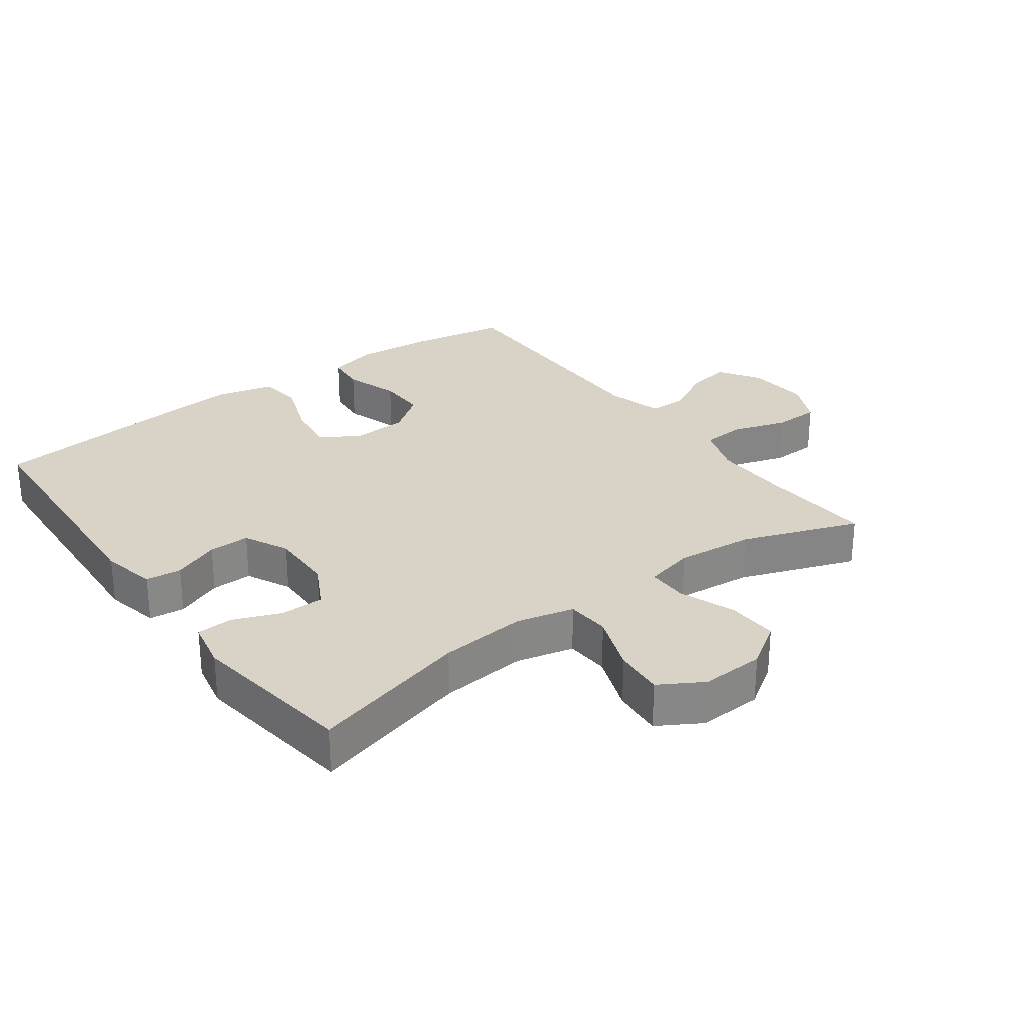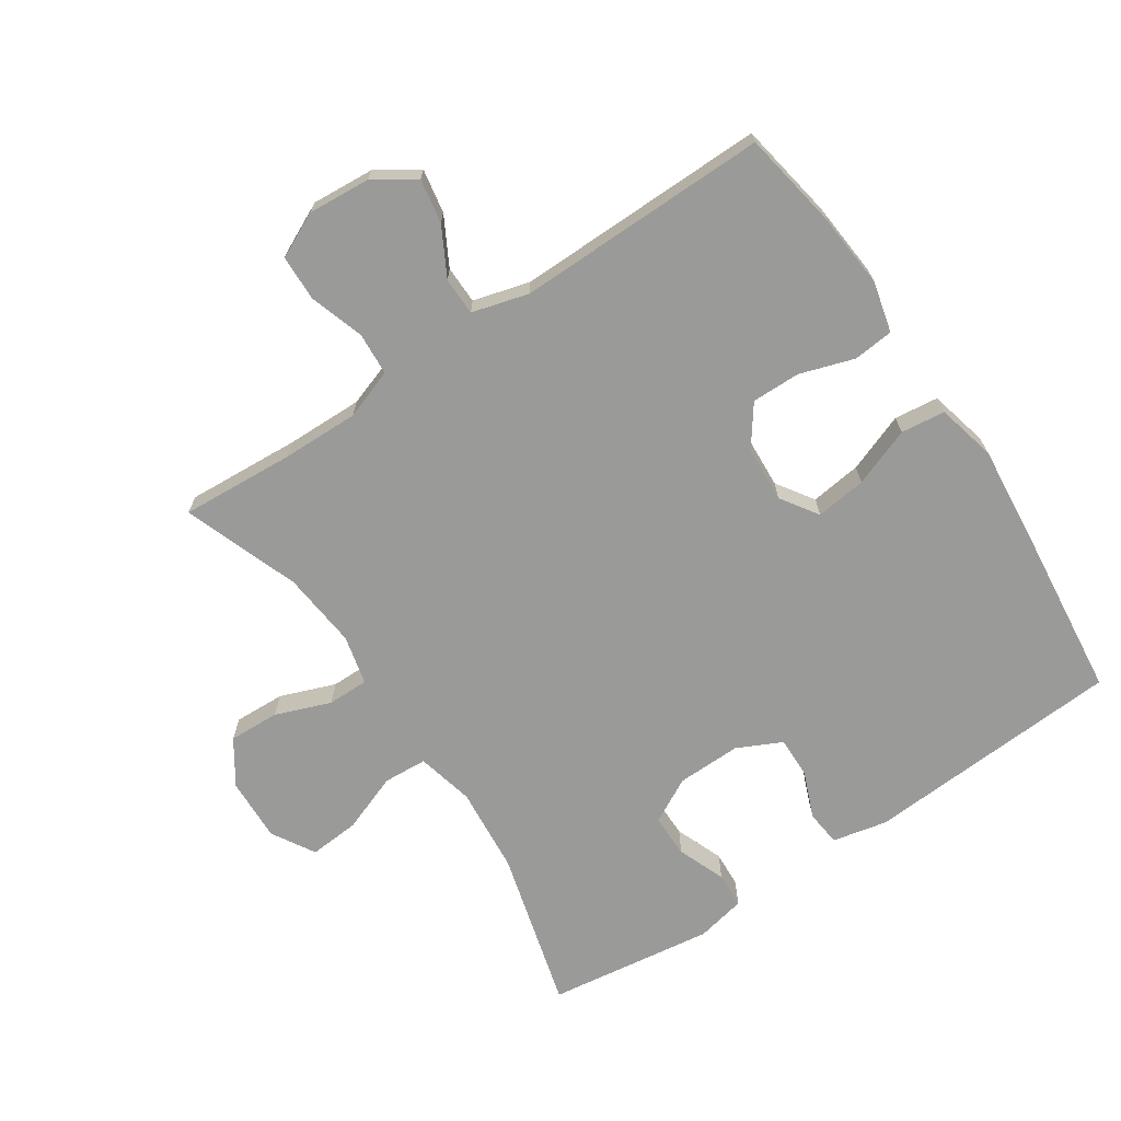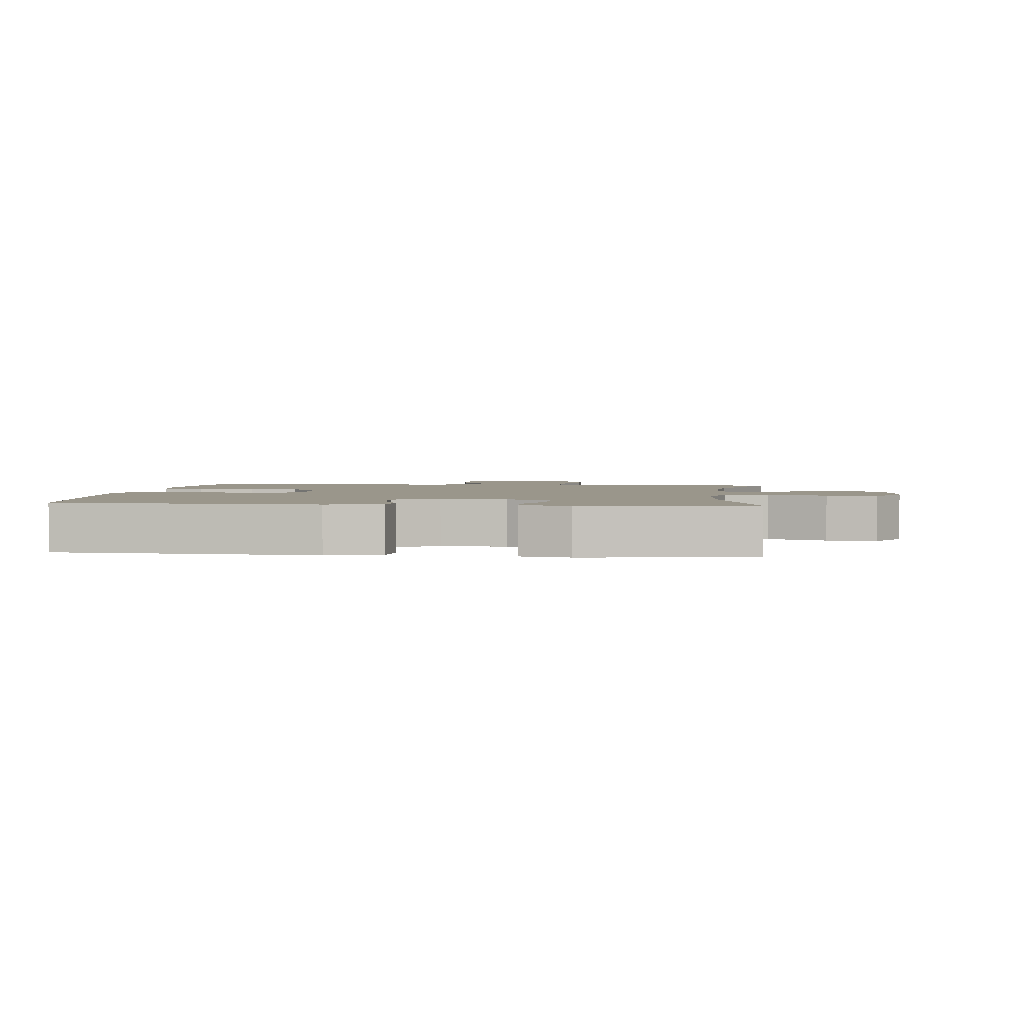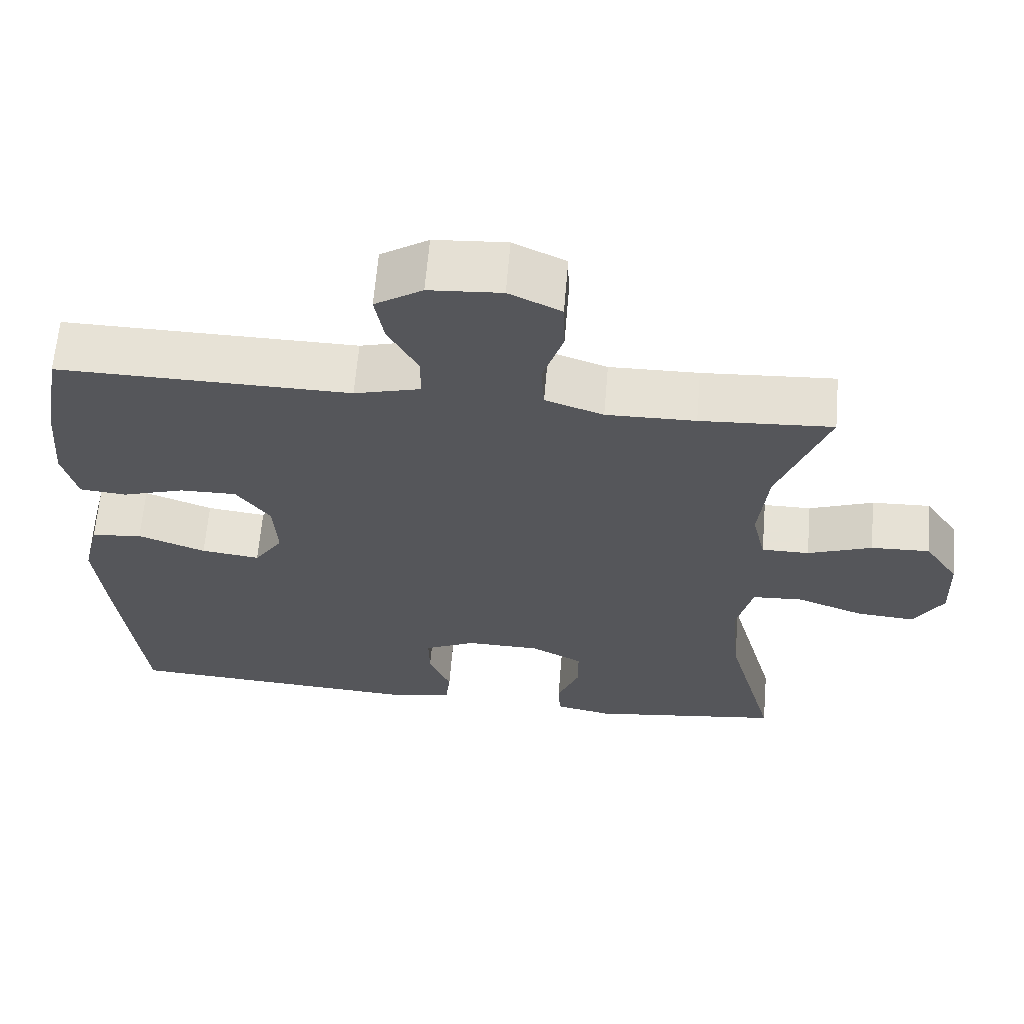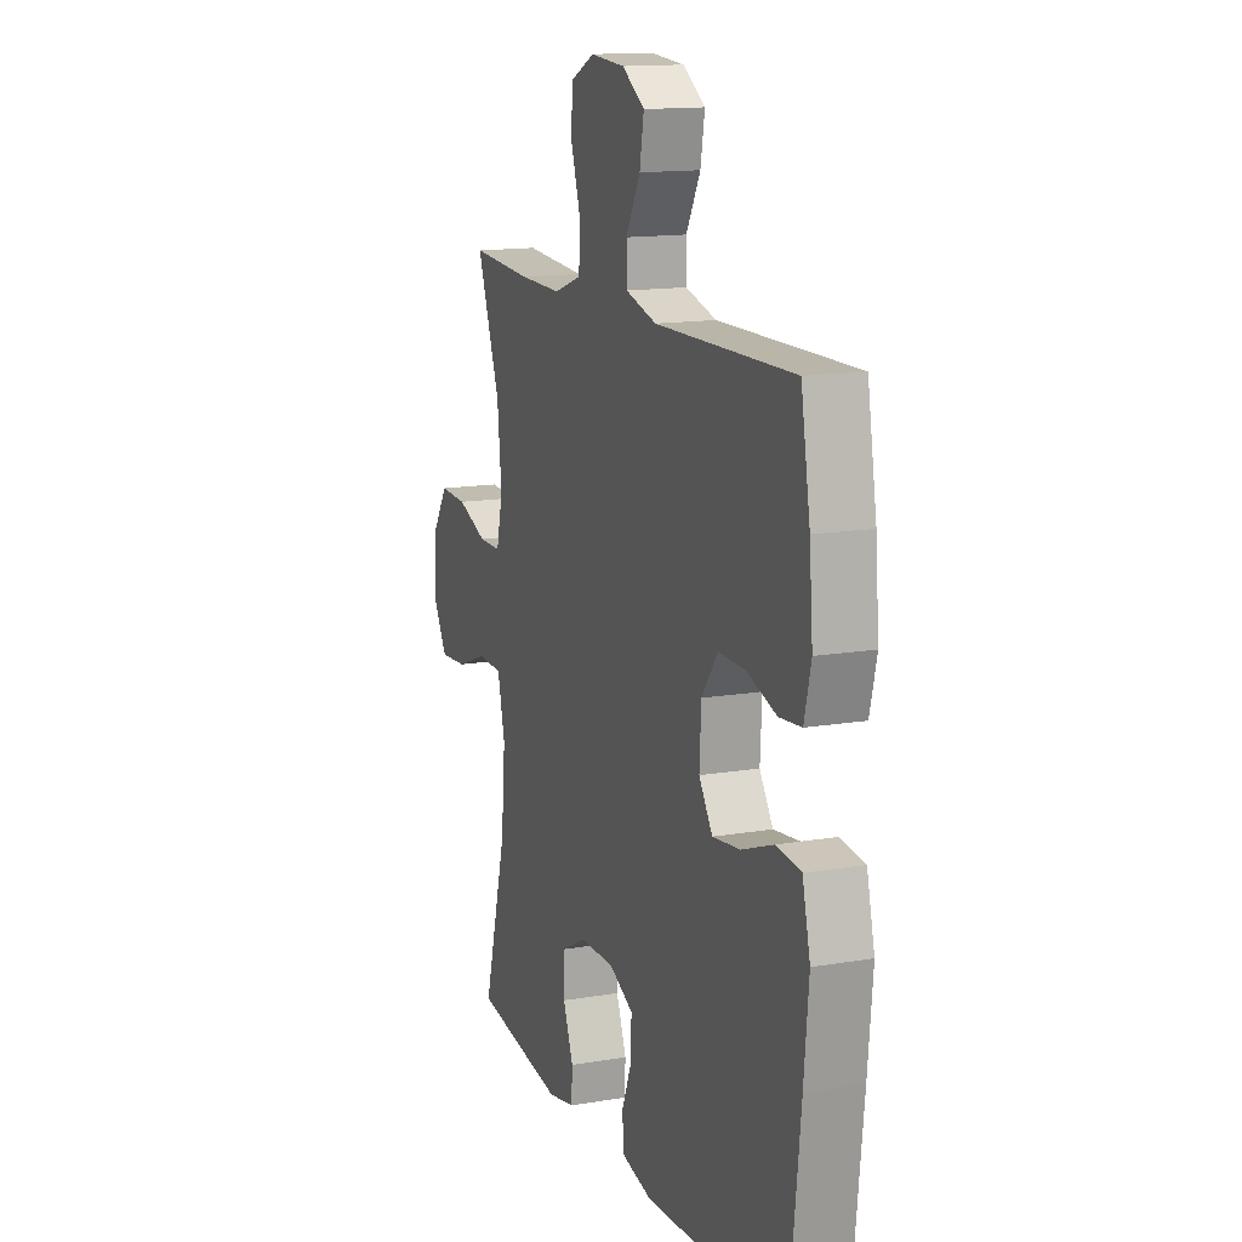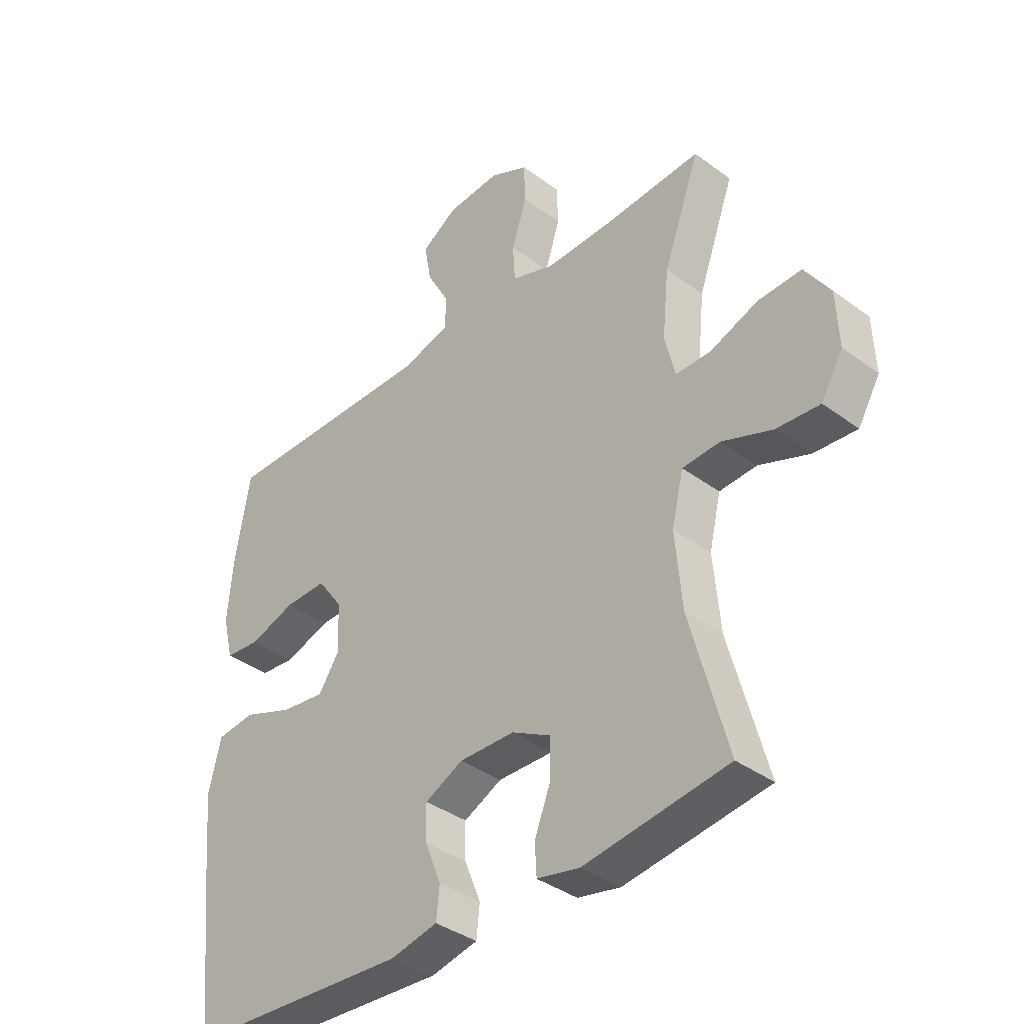
<metadata>
{"format":"obj","ext":"obj","renderer":"f3d","projection":"perspective","resolution":1024,"background":"white","views":[{"elev":28.1,"azim":-126.4,"up":"+Y"},{"elev":-69.2,"azim":33.7,"up":"+Y"},{"elev":2.3,"azim":-173.4,"up":"+Y"},{"elev":63.8,"azim":-175.2,"up":"+Z"},{"elev":14.3,"azim":69.6,"up":"+Z"},{"elev":-37.8,"azim":-133.2,"up":"+Z"}]}
</metadata>
<code>
v -0.5 0.07 -0.5
v -0.434 0.07 -0.255
v -0.422 0.07 -0.121
v -0.443 0.07 -0.033
v -0.51 0.07 -0.029
v -0.6 0.07 -0.063
v -0.677 0.07 -0.069
v -0.716 0.07 -0.003
v -0.712 0.07 0.095
v -0.667 0.07 0.163
v -0.589 0.07 0.16
v -0.504 0.07 0.128
v -0.441 0.07 0.128
v -0.423 0.07 0.204
v -0.435 0.07 0.322
v -0.5 0.07 0.5
v -0.325 0.07 0.489
v -0.207 0.07 0.487
v -0.13 0.07 0.514
v -0.126 0.07 0.58
v -0.153 0.07 0.664
v -0.151 0.07 0.734
v -0.082 0.07 0.767
v 0.014 0.07 0.76
v 0.077 0.07 0.719
v 0.065 0.07 0.651
v 0.025 0.07 0.577
v 0.026 0.07 0.519
v 0.113 0.07 0.495
v 0.5 0.07 0.5
v 0.526 0.07 0.351
v 0.536 0.07 0.233
v 0.517 0.07 0.156
v 0.455 0.07 0.15
v 0.372 0.07 0.177
v 0.297 0.07 0.178
v 0.252 0.07 0.116
v 0.247 0.07 0.029
v 0.285 0.07 -0.028
v 0.363 0.07 -0.018
v 0.453 0.07 0.016
v 0.521 0.07 0.008
v 0.543 0.07 -0.083
v 0.53 0.07 -0.222
v 0.5 0.07 -0.5
v 0.102 0.07 -0.525
v 0.018 0.07 -0.507
v 0.012 0.07 -0.452
v 0.041 0.07 -0.38
v 0.042 0.07 -0.317
v -0.026 0.07 -0.284
v -0.125 0.07 -0.286
v -0.194 0.07 -0.323
v -0.194 0.07 -0.39
v -0.165 0.07 -0.464
v -0.168 0.07 -0.519
v -0.244 0.07 -0.535
v -0.5 0 -0.5
v -0.434 0 -0.255
v -0.422 0 -0.121
v -0.443 0 -0.033
v -0.51 0 -0.029
v -0.6 0 -0.063
v -0.677 0 -0.069
v -0.716 0 -0.003
v -0.712 0 0.095
v -0.667 0 0.163
v -0.589 0 0.16
v -0.504 0 0.128
v -0.441 0 0.128
v -0.423 0 0.204
v -0.435 0 0.322
v -0.5 0 0.5
v -0.325 0 0.489
v -0.207 0 0.487
v -0.13 0 0.514
v -0.126 0 0.58
v -0.153 0 0.664
v -0.151 0 0.734
v -0.082 0 0.767
v 0.014 0 0.76
v 0.077 0 0.719
v 0.065 0 0.651
v 0.025 0 0.577
v 0.026 0 0.519
v 0.113 0 0.495
v 0.5 0 0.5
v 0.526 0 0.351
v 0.536 0 0.233
v 0.517 0 0.156
v 0.455 0 0.15
v 0.372 0 0.177
v 0.297 0 0.178
v 0.252 0 0.116
v 0.247 0 0.029
v 0.285 0 -0.028
v 0.363 0 -0.018
v 0.453 0 0.016
v 0.521 0 0.008
v 0.543 0 -0.083
v 0.53 0 -0.222
v 0.5 0 -0.5
v 0.102 0 -0.525
v 0.018 0 -0.507
v 0.012 0 -0.452
v 0.041 0 -0.38
v 0.042 0 -0.317
v -0.026 0 -0.284
v -0.125 0 -0.286
v -0.194 0 -0.323
v -0.194 0 -0.39
v -0.165 0 -0.464
v -0.168 0 -0.519
v -0.244 0 -0.535
f 54 55 56 57
f 53 54 57 1
f 46 47 48 49
f 46 49 50
f 45 46 50
f 44 45 50 51
f 40 41 42 43
f 39 40 43 44
f 32 33 34 35
f 32 35 36
f 29 30 31 32
f 28 29 32 36
f 24 25 26 27
f 24 27 28
f 23 24 28
f 20 21 22 23
f 19 20 23 28
f 18 19 28 36
f 15 16 17
f 14 15 17 18
f 13 14 18 36
f 9 10 11 12
f 9 12 13
f 5 6 7 8
f 4 5 8 9
f 53 1 2
f 52 53 2 3
f 39 44 51 52
f 38 39 52 3
f 9 13 36 37
f 4 9 37 38
f 3 4 38
f 114 113 112 111
f 58 114 111 110
f 106 105 104 103
f 107 106 103
f 107 103 102
f 108 107 102 101
f 100 99 98 97
f 101 100 97 96
f 92 91 90 89
f 93 92 89
f 89 88 87 86
f 93 89 86 85
f 84 83 82 81
f 85 84 81
f 85 81 80
f 80 79 78 77
f 85 80 77 76
f 93 85 76 75
f 74 73 72
f 75 74 72 71
f 93 75 71 70
f 69 68 67 66
f 70 69 66
f 65 64 63 62
f 66 65 62 61
f 59 58 110
f 60 59 110 109
f 109 108 101 96
f 60 109 96 95
f 94 93 70 66
f 95 94 66 61
f 95 61 60
f 1 58 59 2
f 2 59 60 3
f 3 60 61 4
f 4 61 62 5
f 5 62 63 6
f 6 63 64 7
f 7 64 65 8
f 8 65 66 9
f 9 66 67 10
f 10 67 68 11
f 11 68 69 12
f 12 69 70 13
f 13 70 71 14
f 14 71 72 15
f 15 72 73 16
f 16 73 74 17
f 17 74 75 18
f 18 75 76 19
f 19 76 77 20
f 20 77 78 21
f 21 78 79 22
f 22 79 80 23
f 23 80 81 24
f 24 81 82 25
f 25 82 83 26
f 26 83 84 27
f 27 84 85 28
f 28 85 86 29
f 29 86 87 30
f 30 87 88 31
f 31 88 89 32
f 32 89 90 33
f 33 90 91 34
f 34 91 92 35
f 35 92 93 36
f 36 93 94 37
f 37 94 95 38
f 38 95 96 39
f 39 96 97 40
f 40 97 98 41
f 41 98 99 42
f 42 99 100 43
f 43 100 101 44
f 44 101 102 45
f 45 102 103 46
f 46 103 104 47
f 47 104 105 48
f 48 105 106 49
f 49 106 107 50
f 50 107 108 51
f 51 108 109 52
f 52 109 110 53
f 53 110 111 54
f 54 111 112 55
f 55 112 113 56
f 56 113 114 57
f 57 114 58 1

</code>
